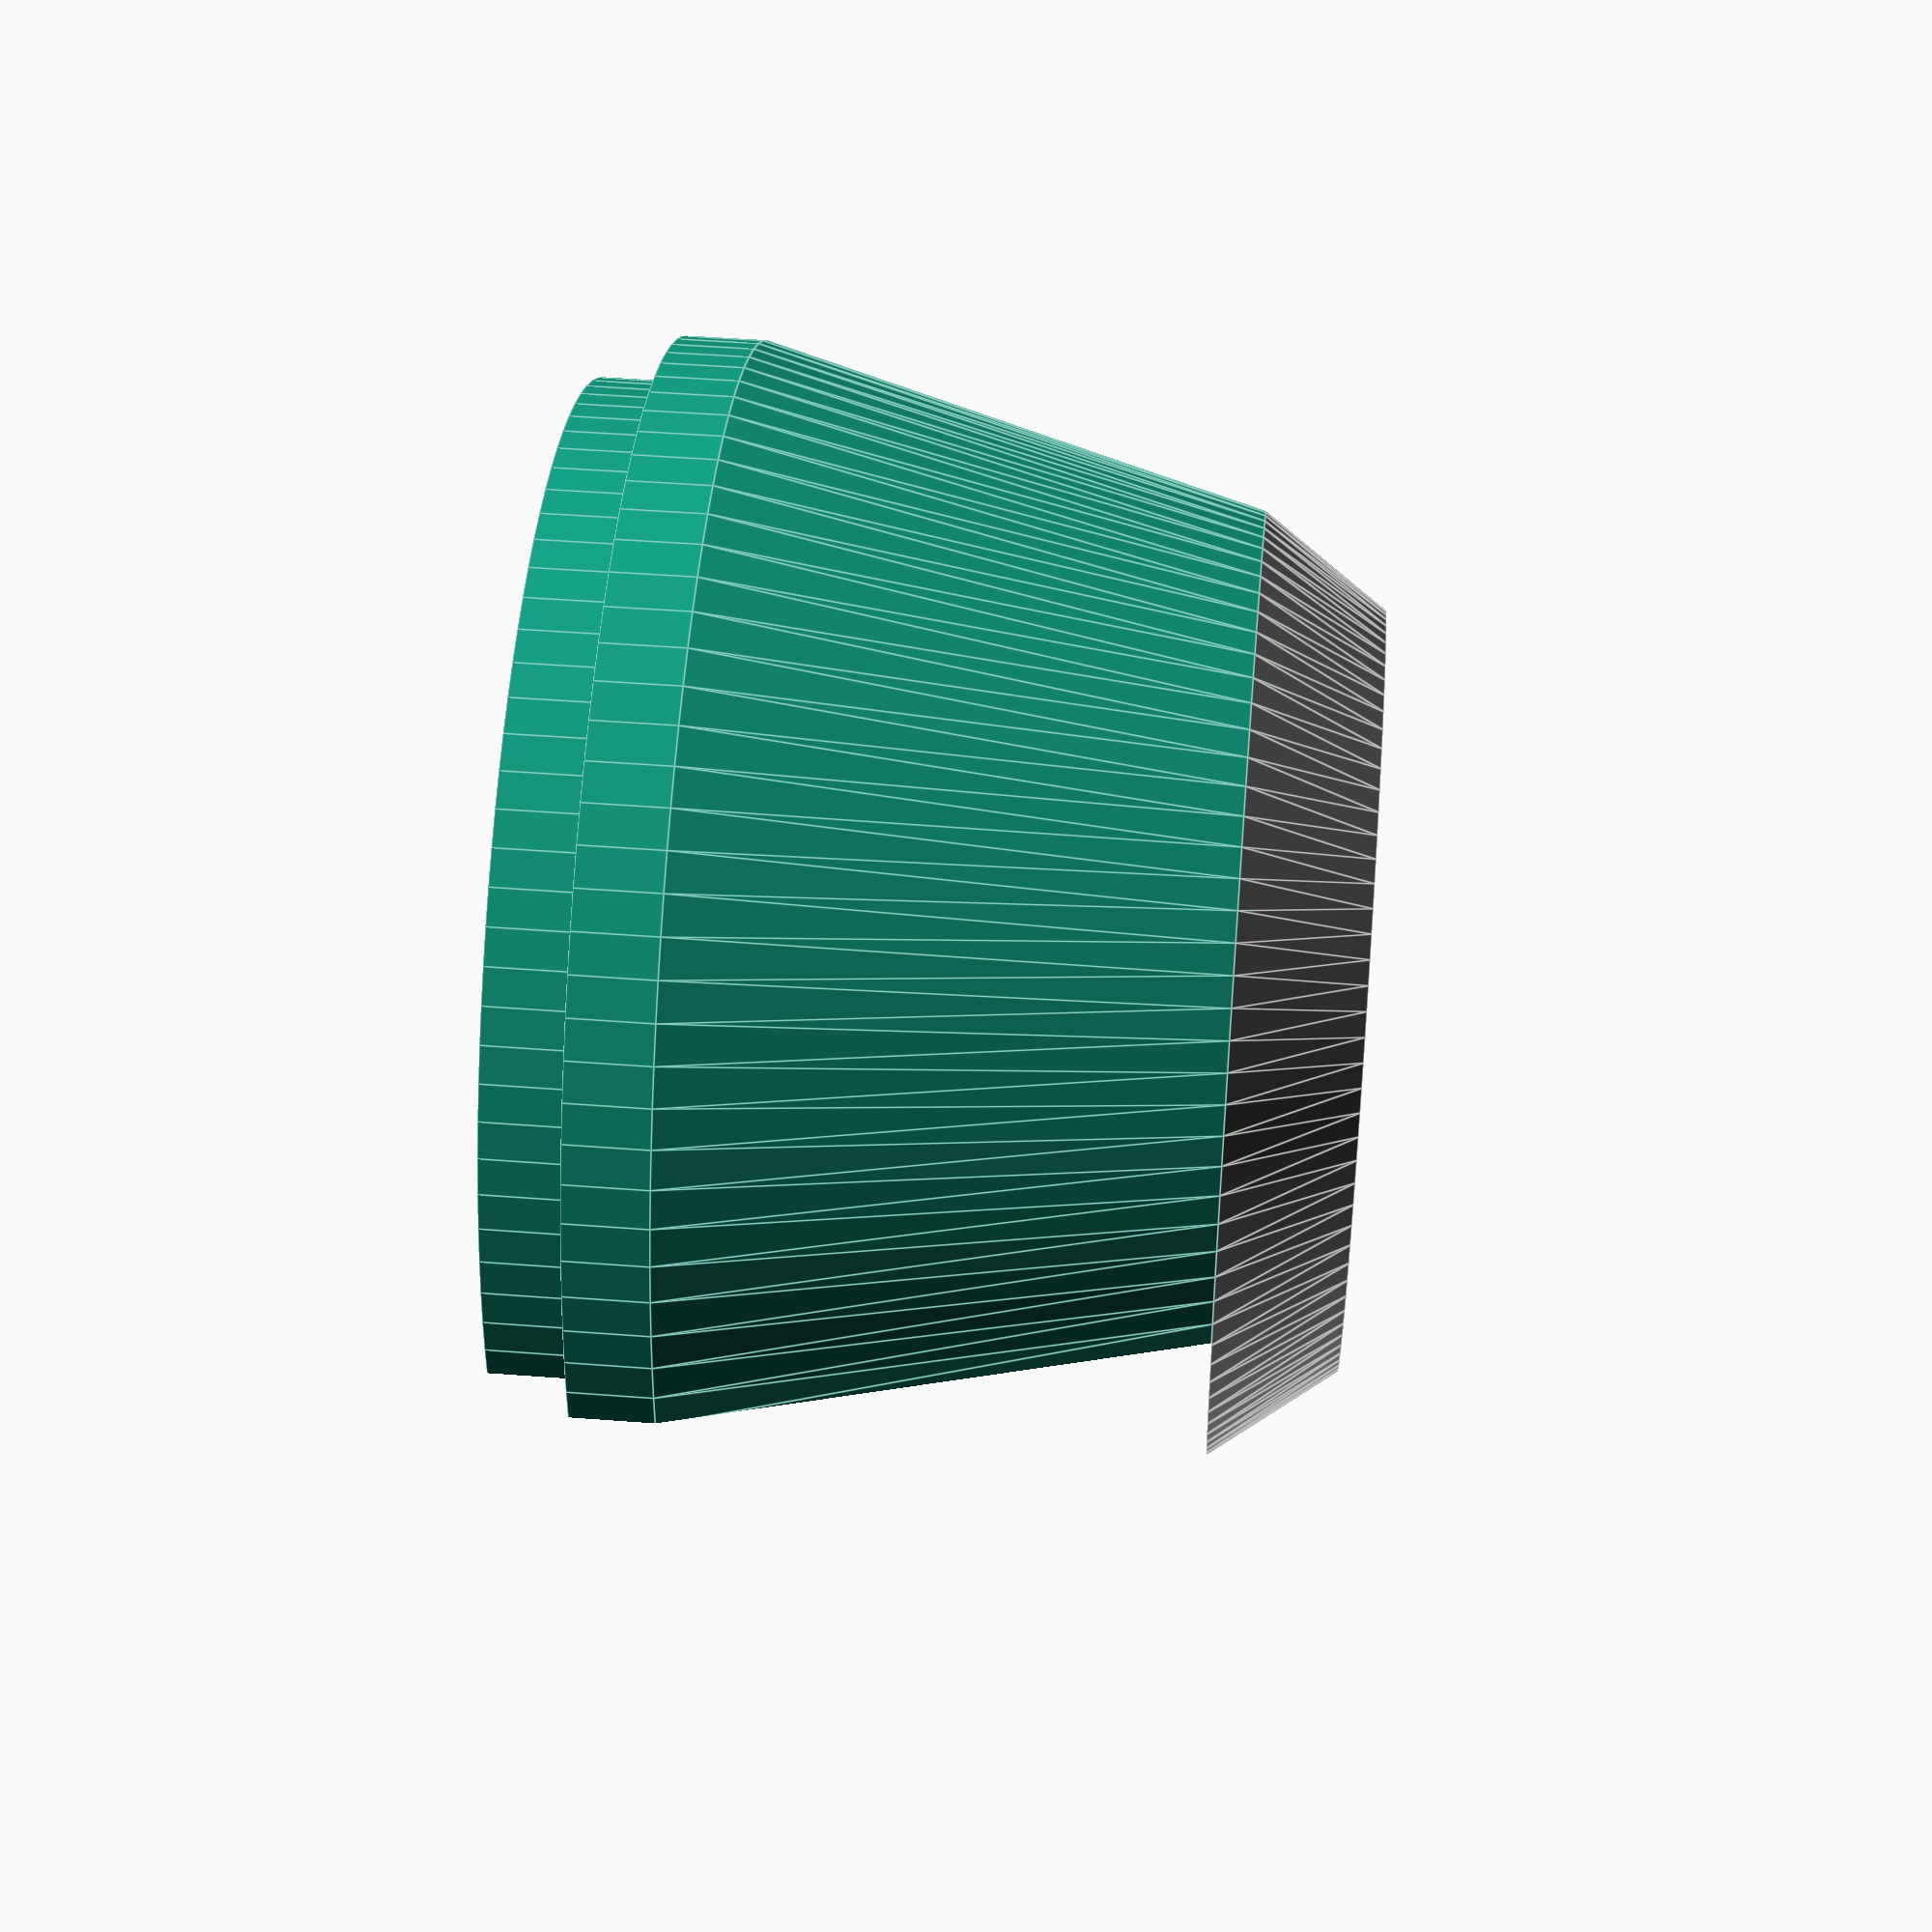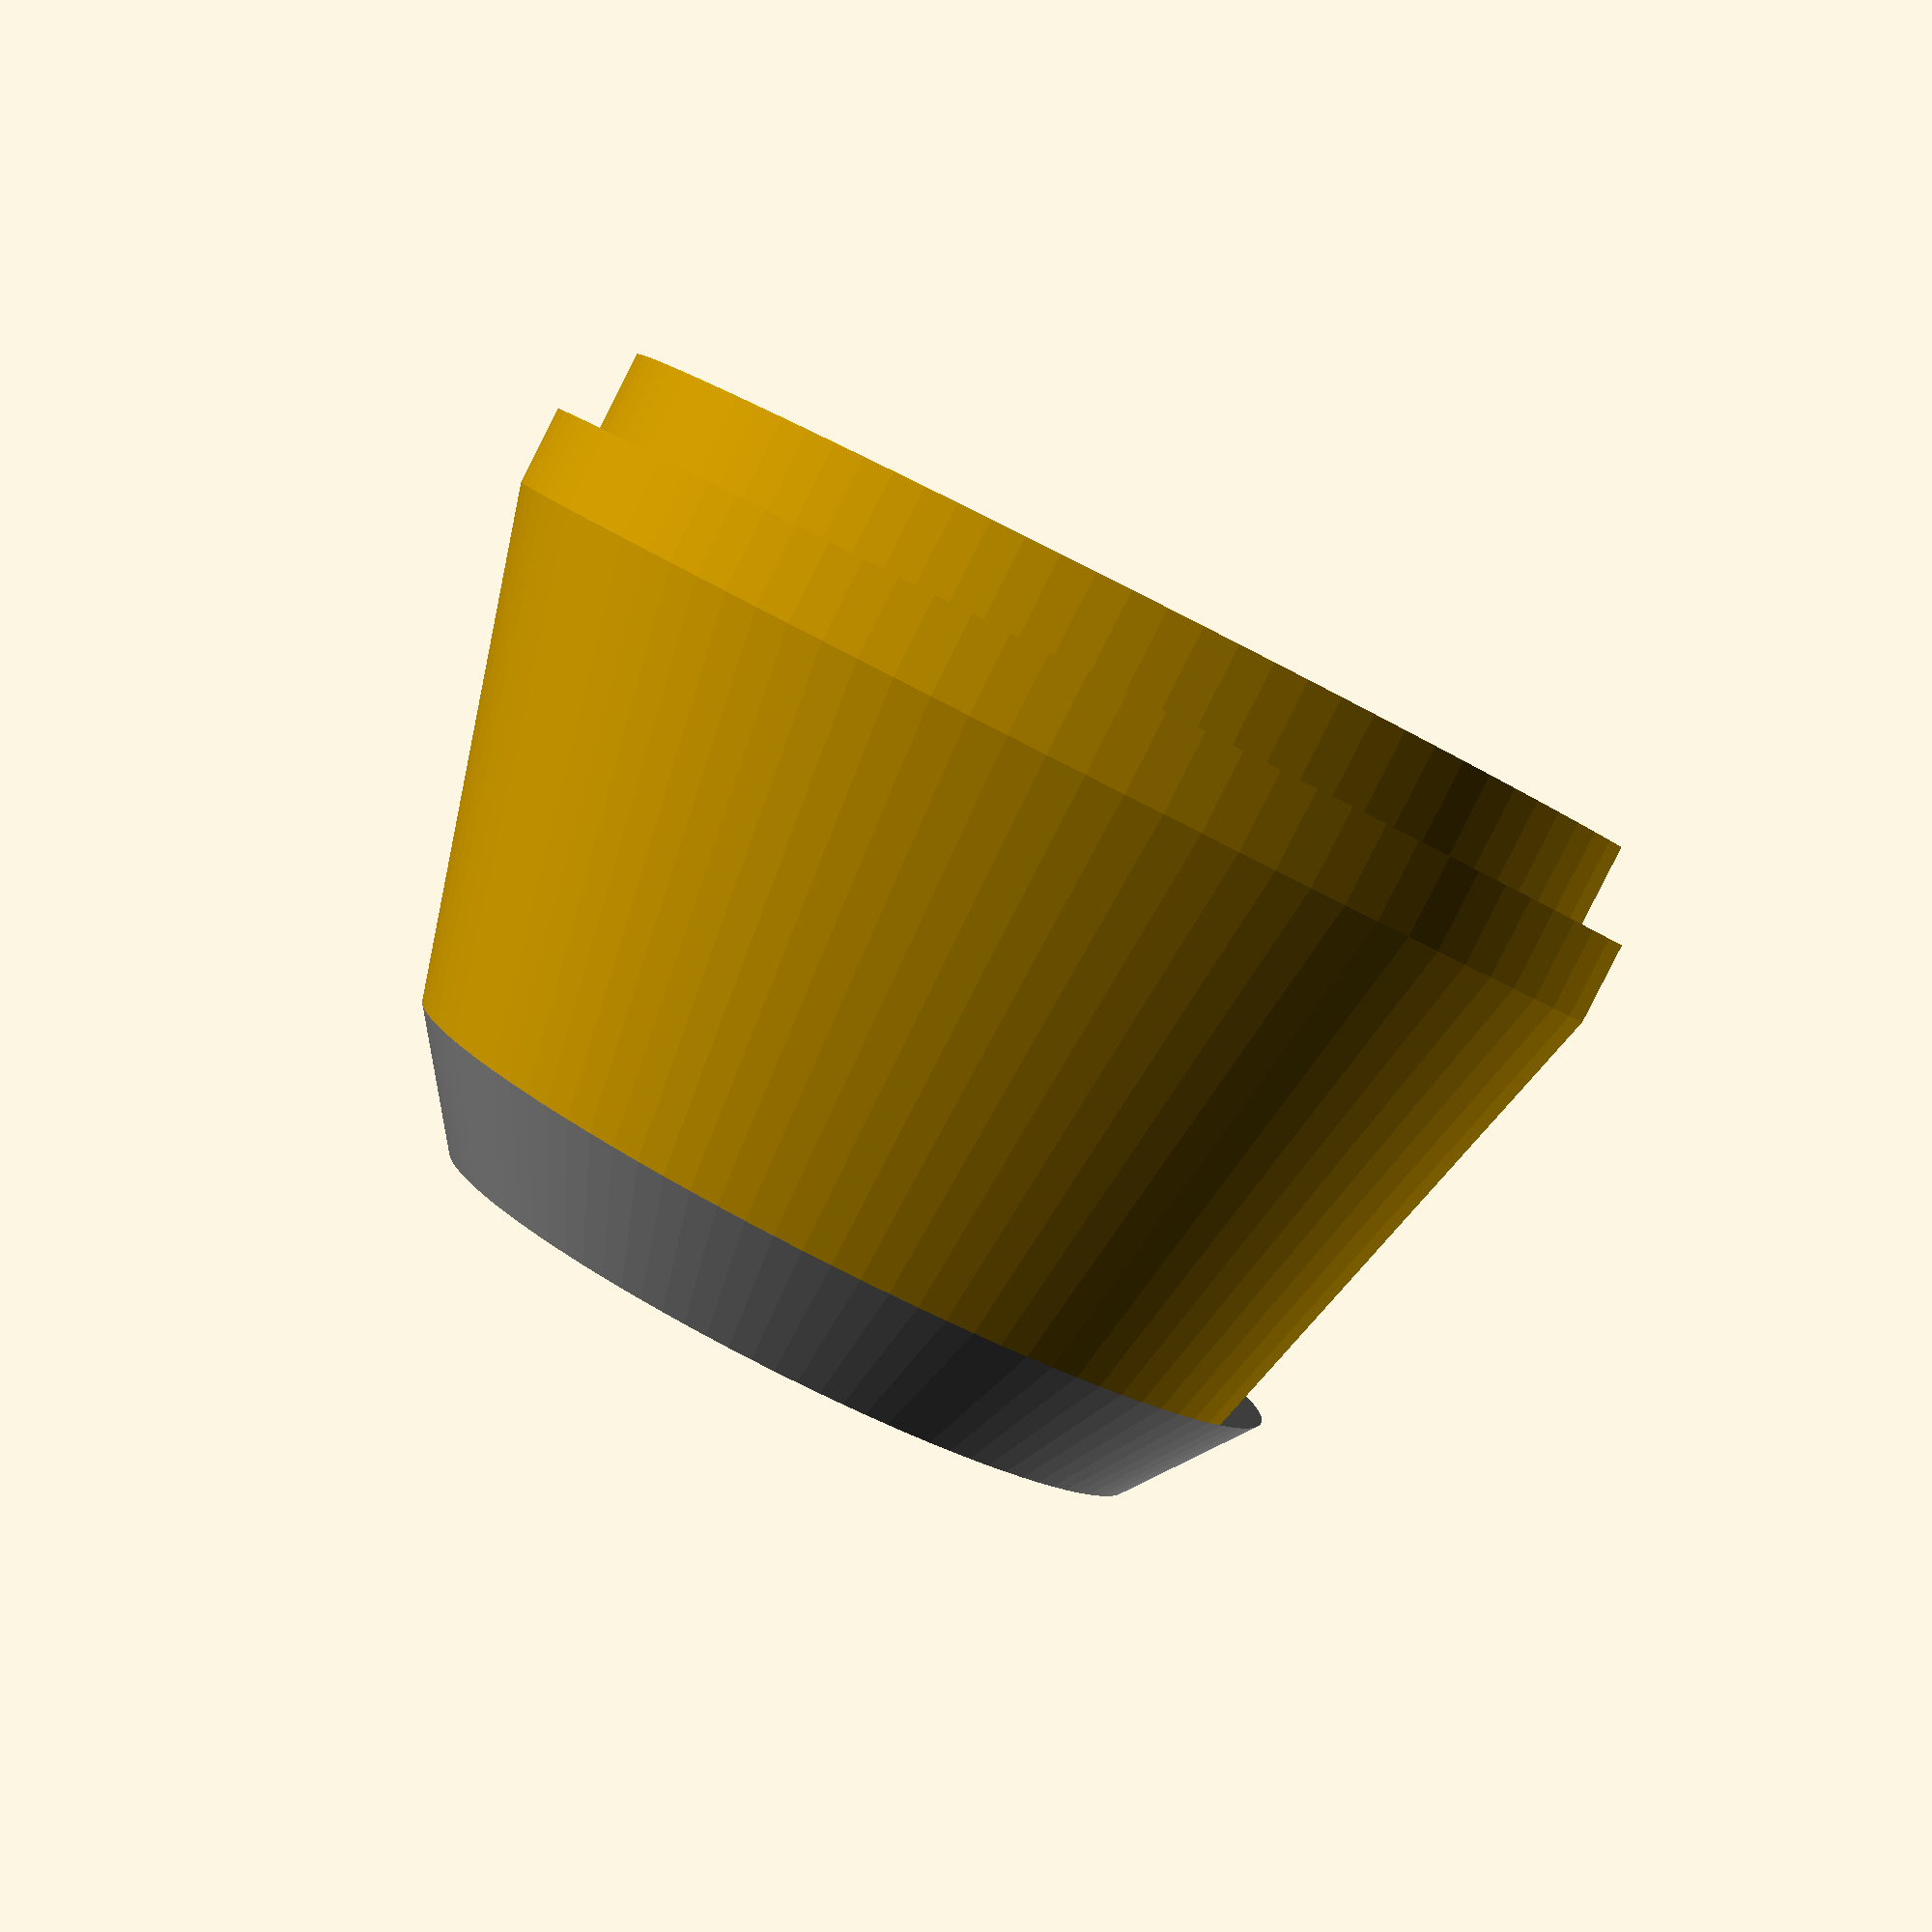
<openscad>
// Hand Tool to Zwilling Fresh&Save Vacuum Tool
$fn=100;
fudge=0.1;
/*[Dimensions]*/
adaptDia=34.25;
adaptHght=4.95;
adaptStpHght=2.45;
adaptStpDia=37;
wallThck=3;

/*[show]*/
showRubber=true;
showAdapter=true;
showCut=true;

if (showAdapter)
  difference(){
    adapter();
    if (showCut) translate([0,(adaptStpDia/2-fudge)/2,-(19-adaptHght)/2]) cube([adaptStpDia+fudge,adaptStpDia/2+fudge,19+adaptHght+fudge],true);
  }
if (showRubber)
  color("grey") translate([0,0,-19]) handToolRubber();

module adapter(){
  ovWallThck=(adaptStpDia-adaptDia+wallThck*2)/2;
  wallAngle=atan(((adaptStpDia-28.5)/2)/(19-3.75)); //tan(a)=GK/AK
  innerDia=28.5+tan(wallAngle)*5*2-ovWallThck*2;
  echo(wallAngle,innerDia);
  *translate([28.5/2,0,-19+3.75]) rotate([0,wallAngle,0]) cylinder(d=1,h=5);
  //body
  difference(){
    union(){
      translate([0,0,-19+3.75]) cylinder(d1=28.5,d2=adaptStpDia,h=19-3.75);
      cylinder(d=adaptDia,h=adaptHght);
      cylinder(d=adaptStpDia,h=adaptStpHght);
    }
    cylinder(d=adaptDia-wallThck*2,adaptHght+fudge);        
    translate([0,0,-19+3.75-fudge/2]) cylinder(d=10.2,h=19-3.75);
    //translate([0,0,-19+3.75+5-fudge/2]) cylinder(d=15,h=19-3.75-5+fudge);
    translate([0,0,-19+3.75+5-fudge/2]) cylinder(d1=innerDia,d2=adaptDia-wallThck*2,h=19-3.75-5+fudge);
  }
}

module handToolRubber(){
  //remoddeling of the rubber part
  skew=1.6;
  difference(){
    union(){
      cylinder(d1=23,d2=28.5,h=3.75);
      cylinder(d1=23,,d2=28.5,h=3.75);
      cylinder(d=10,h=19);
      translate([0,0,5+3.75]) cylinder(d1=11.5,d2=10,h=2);
    }
    translate([0,0,-fudge]){
      cylinder(d=6.5,h=18+fudge);
      cylinder(d=17.5,h=2.0+fudge);
    }
    translate([0,0,16.75]) for (im=[0,1]) 
      mirror([im,0,0]) rotate([90,0,0]) linear_extrude(10,center=true) polygon([[1.4,0],[1.4,-3],[5,-3-skew],[5,-skew]]);
  }
}
</openscad>
<views>
elev=314.8 azim=180.7 roll=95.1 proj=p view=edges
elev=266.3 azim=208.8 roll=206.8 proj=p view=wireframe
</views>
